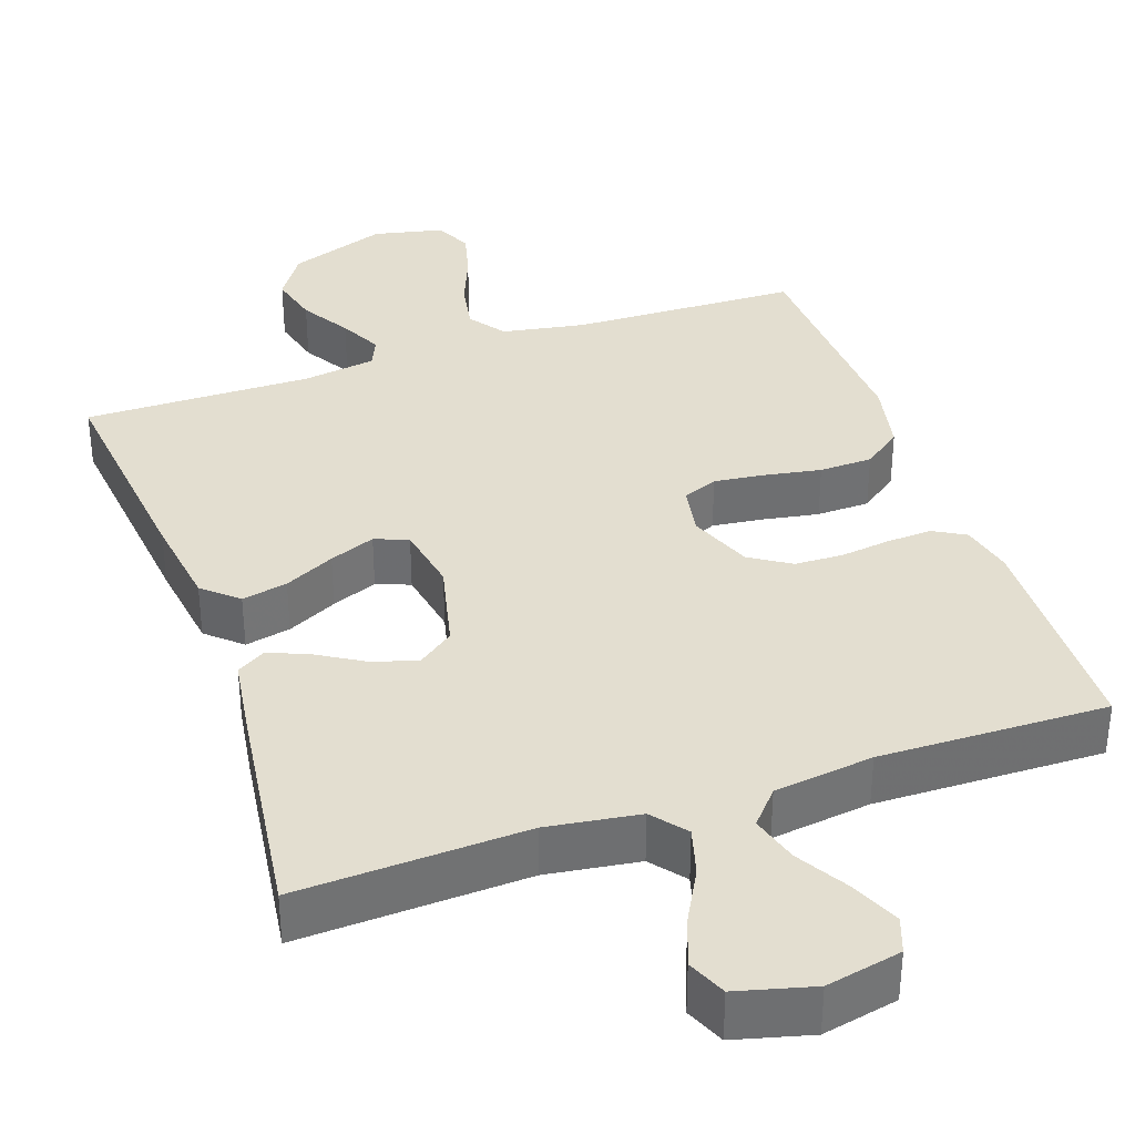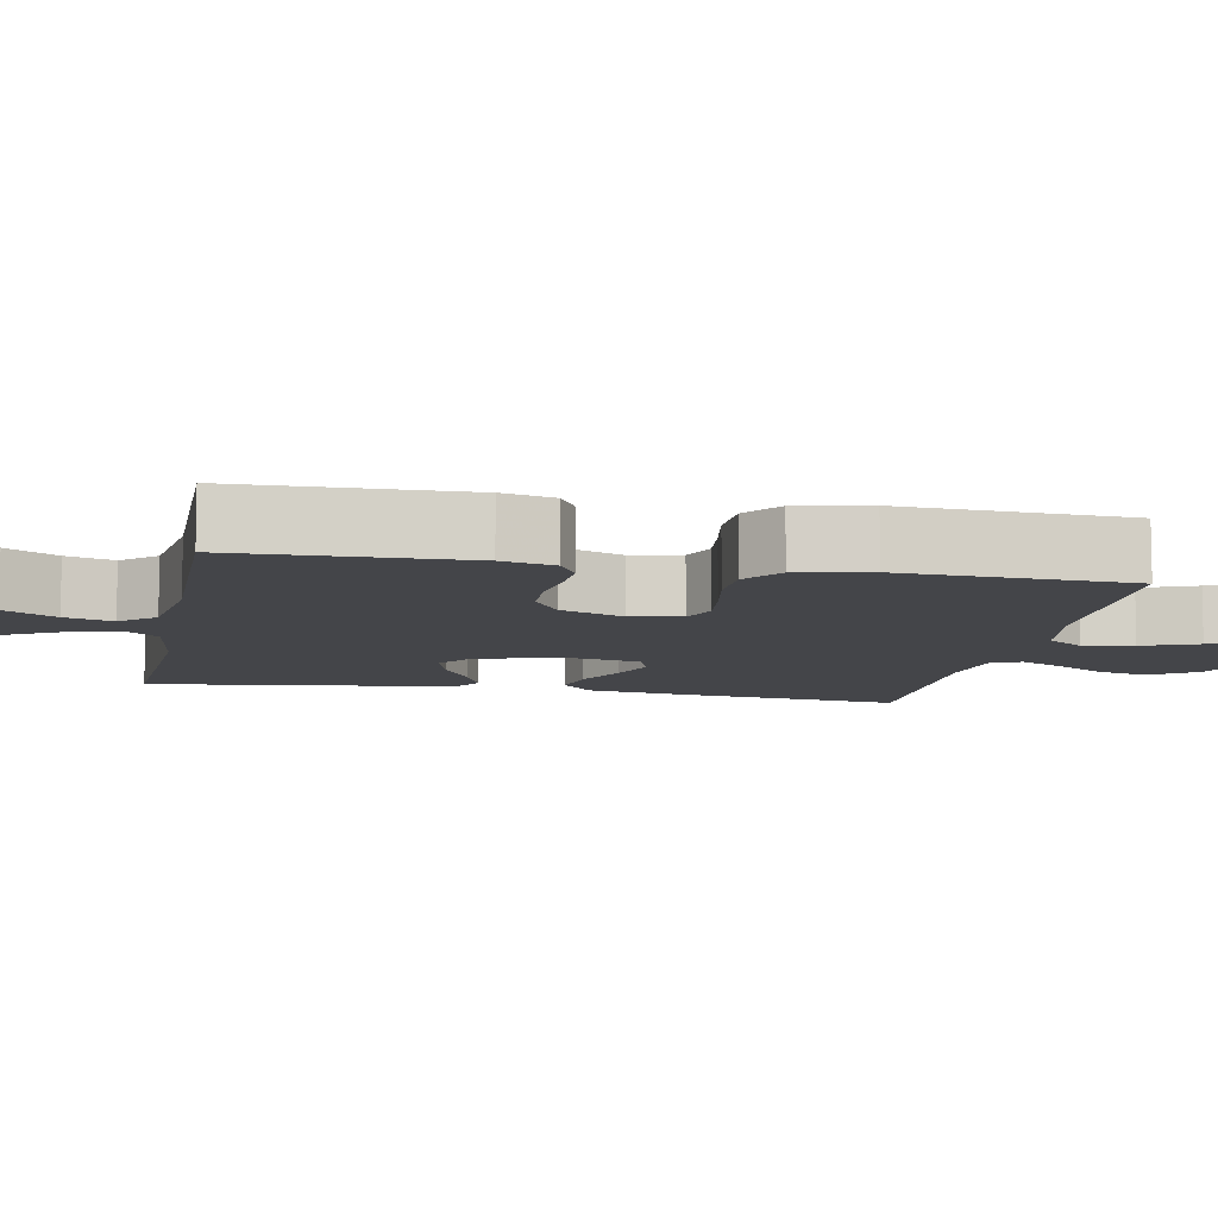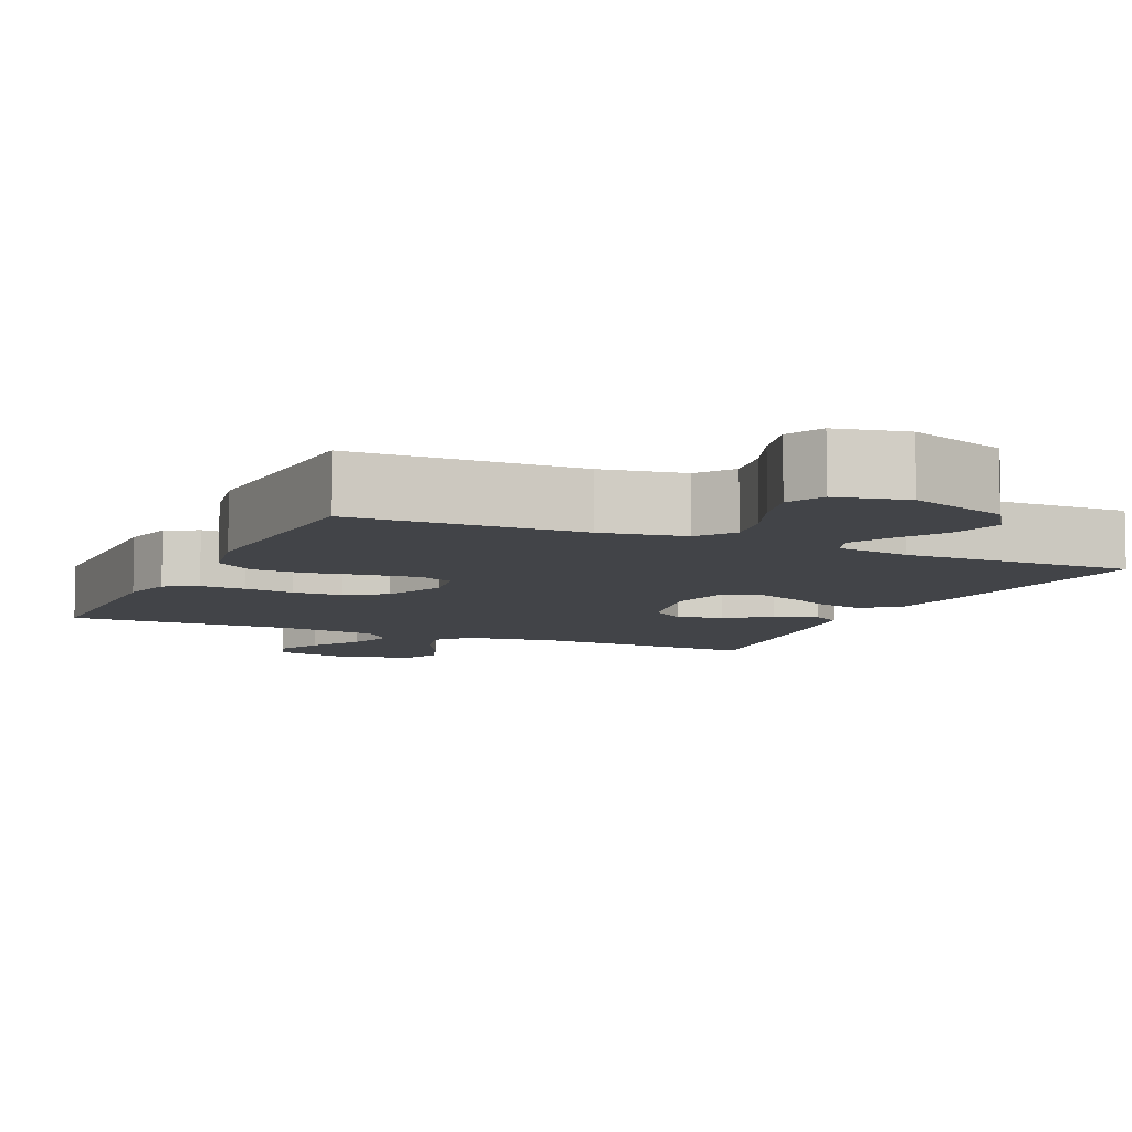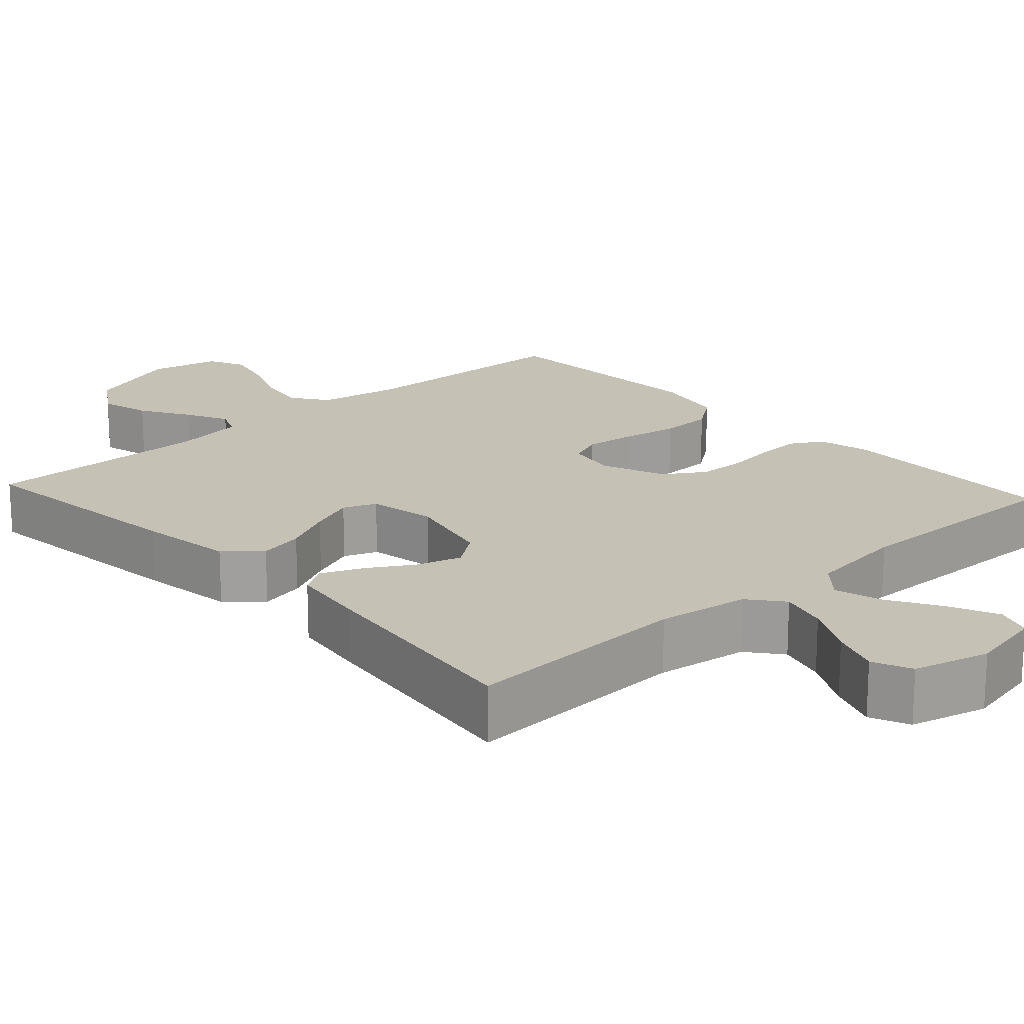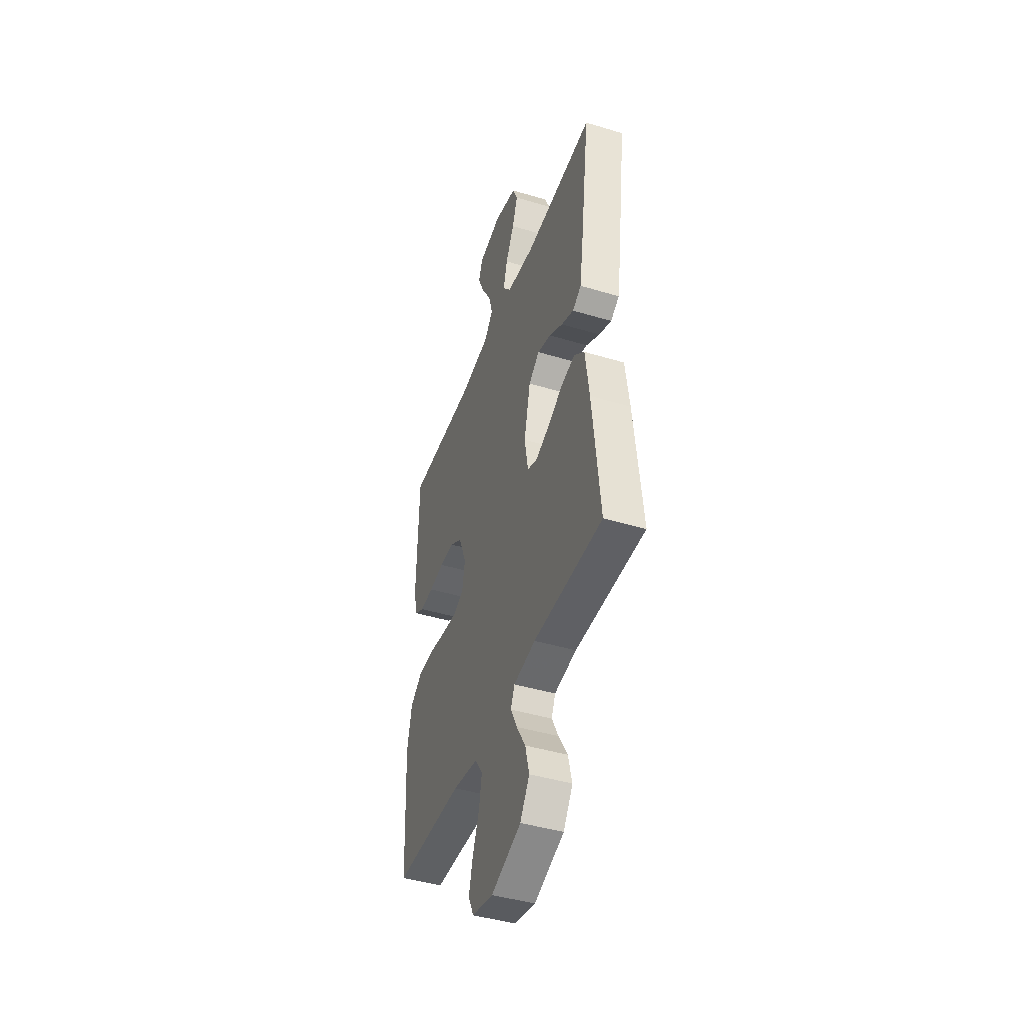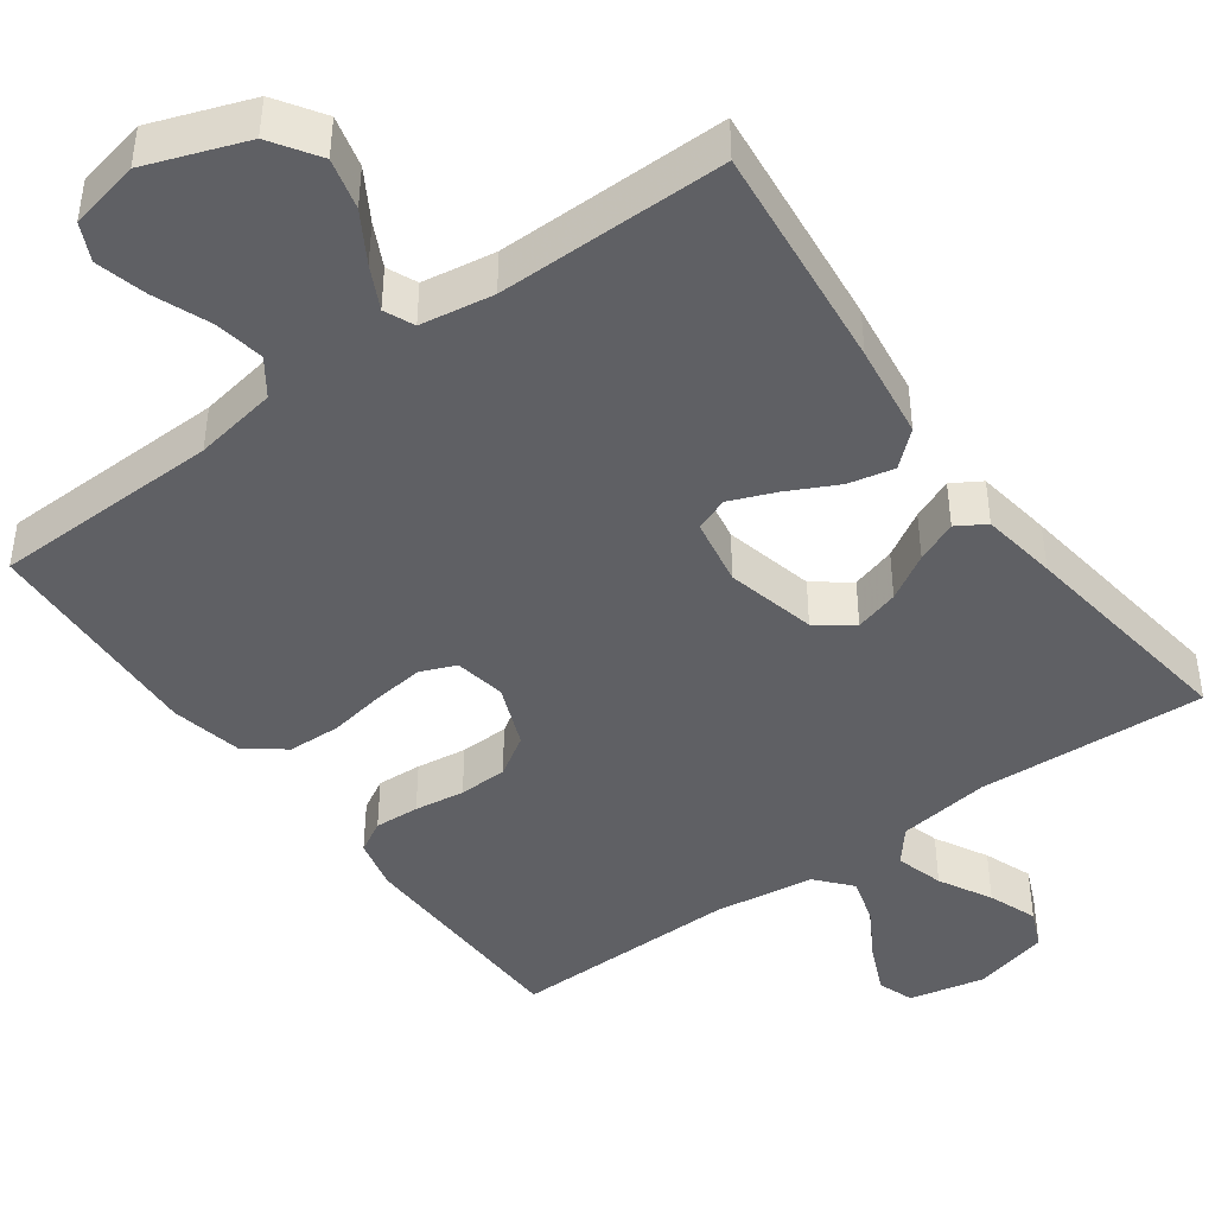
<metadata>
{"format":"obj","ext":"obj","renderer":"f3d","projection":"perspective","resolution":1024,"background":"white","views":[{"elev":35.8,"azim":-19.1,"up":"+Y"},{"elev":-9.0,"azim":79.0,"up":"+Y"},{"elev":-7.7,"azim":155.4,"up":"+Y"},{"elev":18.7,"azim":-42.4,"up":"+Y"},{"elev":-44.0,"azim":-109.4,"up":"+Z"},{"elev":-43.8,"azim":-144.1,"up":"+Y"}]}
</metadata>
<code>
v -0.5 0.07 0.5
v -0.2 0.07 0.486
v -0.079 0.07 0.503
v -0.043 0.07 0.548
v -0.061 0.07 0.611
v -0.098 0.07 0.68
v -0.122 0.07 0.744
v -0.1 0.07 0.795
v 0 0.07 0.821
v 0.099 0.07 0.8
v 0.116 0.07 0.753
v 0.088 0.07 0.689
v 0.048 0.07 0.621
v 0.03 0.07 0.558
v 0.069 0.07 0.513
v 0.2 0.07 0.495
v 0.5 0.07 0.5
v 0.507 0.07 0.2
v 0.491 0.07 0.131
v 0.449 0.07 0.107
v 0.39 0.07 0.11
v 0.324 0.07 0.119
v 0.26 0.07 0.117
v 0.207 0.07 0.083
v 0.174 0.07 0
v 0.186 0.07 -0.067
v 0.232 0.07 -0.086
v 0.299 0.07 -0.078
v 0.373 0.07 -0.065
v 0.443 0.07 -0.067
v 0.494 0.07 -0.105
v 0.514 0.07 -0.2
v 0.5 0.07 -0.5
v 0.2 0.07 -0.508
v 0.091 0.07 -0.527
v 0.057 0.07 -0.575
v 0.069 0.07 -0.641
v 0.098 0.07 -0.714
v 0.115 0.07 -0.78
v 0.092 0.07 -0.829
v 0 0.07 -0.849
v -0.13 0.07 -0.802
v -0.171 0.07 -0.74
v -0.154 0.07 -0.673
v -0.115 0.07 -0.608
v -0.087 0.07 -0.552
v -0.104 0.07 -0.513
v -0.2 0.07 -0.498
v -0.5 0.07 -0.5
v -0.468 0.07 -0.2
v -0.451 0.07 -0.076
v -0.406 0.07 -0.036
v -0.346 0.07 -0.049
v -0.28 0.07 -0.082
v -0.22 0.07 -0.106
v -0.176 0.07 -0.089
v -0.16 0.07 0
v -0.188 0.07 0.118
v -0.235 0.07 0.153
v -0.293 0.07 0.136
v -0.353 0.07 0.1
v -0.407 0.07 0.077
v -0.445 0.07 0.1
v -0.46 0.07 0.2
v -0.5 0 0.5
v -0.2 0 0.486
v -0.079 0 0.503
v -0.043 0 0.548
v -0.061 0 0.611
v -0.098 0 0.68
v -0.122 0 0.744
v -0.1 0 0.795
v 0 0 0.821
v 0.099 0 0.8
v 0.116 0 0.753
v 0.088 0 0.689
v 0.048 0 0.621
v 0.03 0 0.558
v 0.069 0 0.513
v 0.2 0 0.495
v 0.5 0 0.5
v 0.507 0 0.2
v 0.491 0 0.131
v 0.449 0 0.107
v 0.39 0 0.11
v 0.324 0 0.119
v 0.26 0 0.117
v 0.207 0 0.083
v 0.174 0 0
v 0.186 0 -0.067
v 0.232 0 -0.086
v 0.299 0 -0.078
v 0.373 0 -0.065
v 0.443 0 -0.067
v 0.494 0 -0.105
v 0.514 0 -0.2
v 0.5 0 -0.5
v 0.2 0 -0.508
v 0.091 0 -0.527
v 0.057 0 -0.575
v 0.069 0 -0.641
v 0.098 0 -0.714
v 0.115 0 -0.78
v 0.092 0 -0.829
v 0 0 -0.849
v -0.13 0 -0.802
v -0.171 0 -0.74
v -0.154 0 -0.673
v -0.115 0 -0.608
v -0.087 0 -0.552
v -0.104 0 -0.513
v -0.2 0 -0.498
v -0.5 0 -0.5
v -0.468 0 -0.2
v -0.451 0 -0.076
v -0.406 0 -0.036
v -0.346 0 -0.049
v -0.28 0 -0.082
v -0.22 0 -0.106
v -0.176 0 -0.089
v -0.16 0 0
v -0.188 0 0.118
v -0.235 0 0.153
v -0.293 0 0.136
v -0.353 0 0.1
v -0.407 0 0.077
v -0.445 0 0.1
v -0.46 0 0.2
f 64 1 2
f 63 64 2
f 62 63 2
f 61 62 2
f 60 61 2
f 59 60 2 3
f 58 59 3 4
f 57 58 4
f 56 57 4
f 52 53 54
f 51 52 54
f 50 51 54
f 49 50 54
f 48 49 54
f 47 48 54 55
f 46 47 55 56
f 43 44 45
f 42 43 45
f 41 42 45
f 40 41 45
f 39 40 45
f 38 39 45
f 37 38 45
f 36 37 45 46
f 46 56 4
f 36 46 4
f 35 36 4
f 32 33 34
f 31 32 34
f 30 31 34
f 29 30 34
f 28 29 34
f 27 28 34 35
f 20 21 22
f 19 20 22
f 18 19 22
f 17 18 22
f 16 17 22
f 15 16 22 23
f 14 15 23 24
f 11 12 13
f 10 11 13
f 9 10 13
f 8 9 13
f 7 8 13
f 6 7 13
f 5 6 13
f 4 5 13 14
f 26 27 35
f 35 4 14
f 26 35 14
f 25 26 14
f 14 24 25
f 66 65 128
f 66 128 127
f 66 127 126
f 66 126 125
f 66 125 124
f 67 66 124 123
f 68 67 123 122
f 68 122 121
f 68 121 120
f 118 117 116
f 118 116 115
f 118 115 114
f 118 114 113
f 118 113 112
f 119 118 112 111
f 120 119 111 110
f 109 108 107
f 109 107 106
f 109 106 105
f 109 105 104
f 109 104 103
f 109 103 102
f 109 102 101
f 110 109 101 100
f 68 120 110
f 68 110 100
f 68 100 99
f 98 97 96
f 98 96 95
f 98 95 94
f 98 94 93
f 98 93 92
f 99 98 92 91
f 86 85 84
f 86 84 83
f 86 83 82
f 86 82 81
f 86 81 80
f 87 86 80 79
f 88 87 79 78
f 77 76 75
f 77 75 74
f 77 74 73
f 77 73 72
f 77 72 71
f 77 71 70
f 77 70 69
f 78 77 69 68
f 99 91 90
f 78 68 99
f 78 99 90
f 78 90 89
f 89 88 78
f 1 65 66 2
f 2 66 67 3
f 3 67 68 4
f 4 68 69 5
f 5 69 70 6
f 6 70 71 7
f 7 71 72 8
f 8 72 73 9
f 9 73 74 10
f 10 74 75 11
f 11 75 76 12
f 12 76 77 13
f 13 77 78 14
f 14 78 79 15
f 15 79 80 16
f 16 80 81 17
f 17 81 82 18
f 18 82 83 19
f 19 83 84 20
f 20 84 85 21
f 21 85 86 22
f 22 86 87 23
f 23 87 88 24
f 24 88 89 25
f 25 89 90 26
f 26 90 91 27
f 27 91 92 28
f 28 92 93 29
f 29 93 94 30
f 30 94 95 31
f 31 95 96 32
f 32 96 97 33
f 33 97 98 34
f 34 98 99 35
f 35 99 100 36
f 36 100 101 37
f 37 101 102 38
f 38 102 103 39
f 39 103 104 40
f 40 104 105 41
f 41 105 106 42
f 42 106 107 43
f 43 107 108 44
f 44 108 109 45
f 45 109 110 46
f 46 110 111 47
f 47 111 112 48
f 48 112 113 49
f 49 113 114 50
f 50 114 115 51
f 51 115 116 52
f 52 116 117 53
f 53 117 118 54
f 54 118 119 55
f 55 119 120 56
f 56 120 121 57
f 57 121 122 58
f 58 122 123 59
f 59 123 124 60
f 60 124 125 61
f 61 125 126 62
f 62 126 127 63
f 63 127 128 64
f 64 128 65 1

</code>
